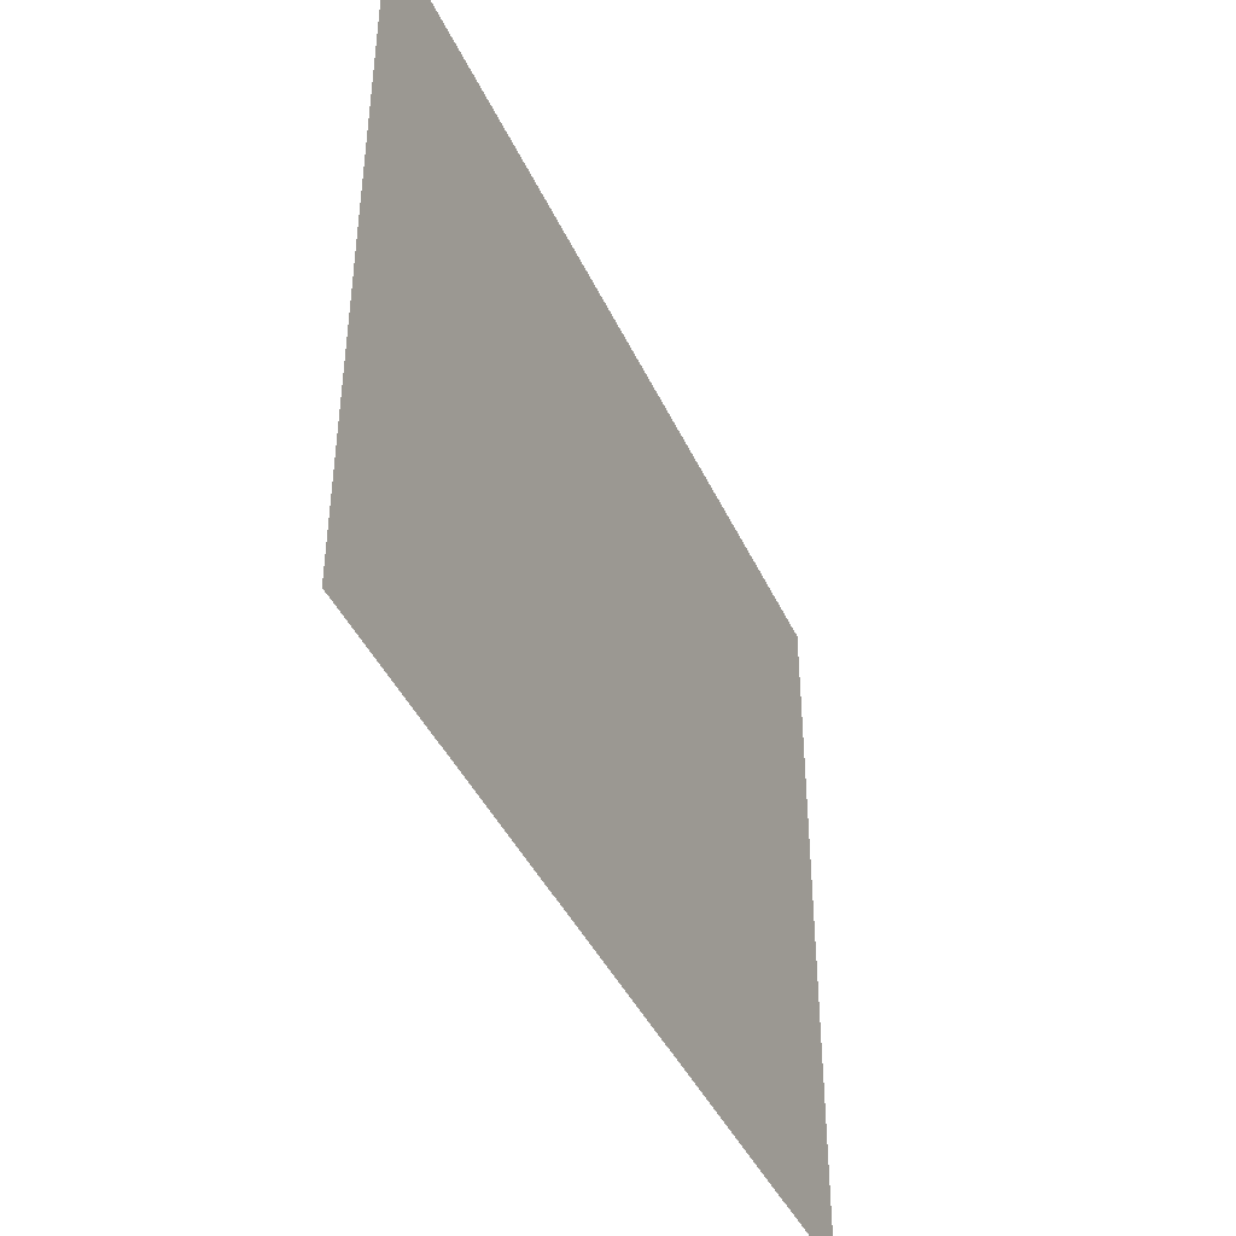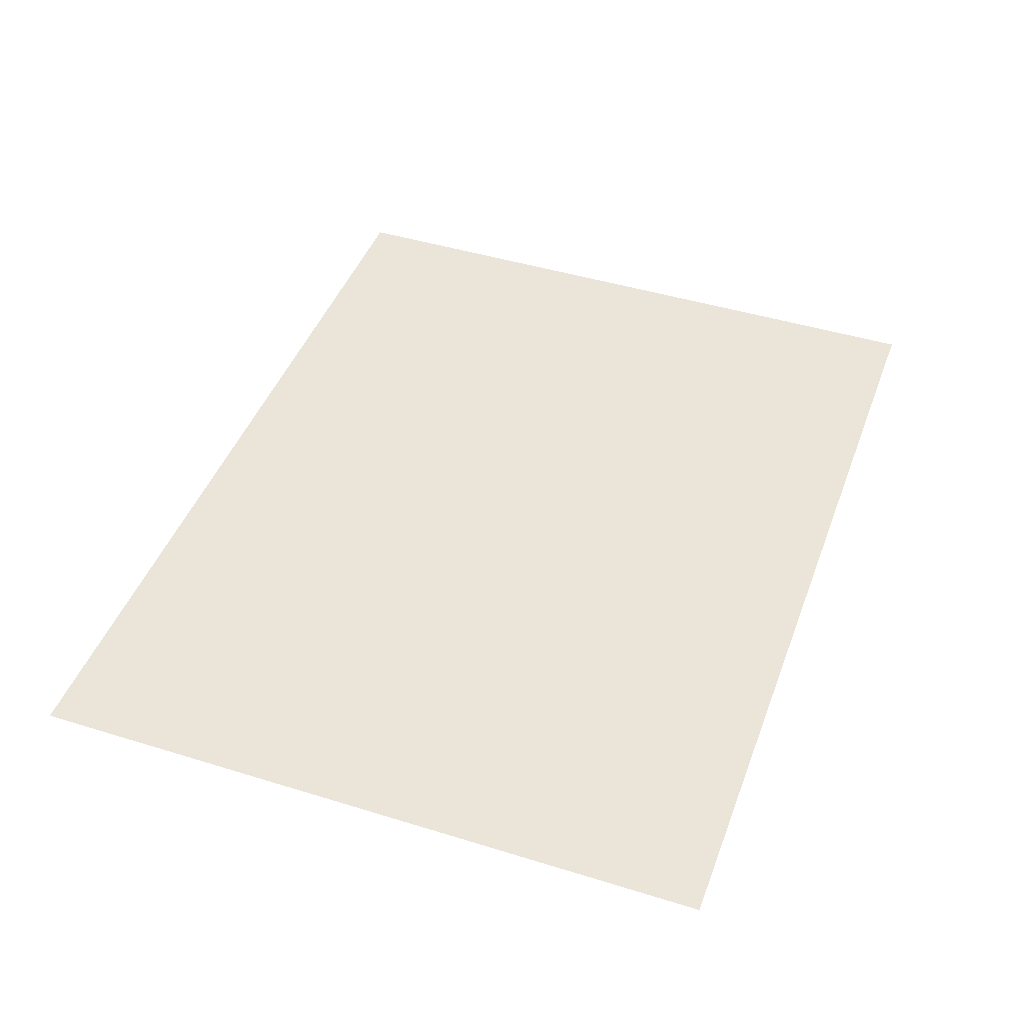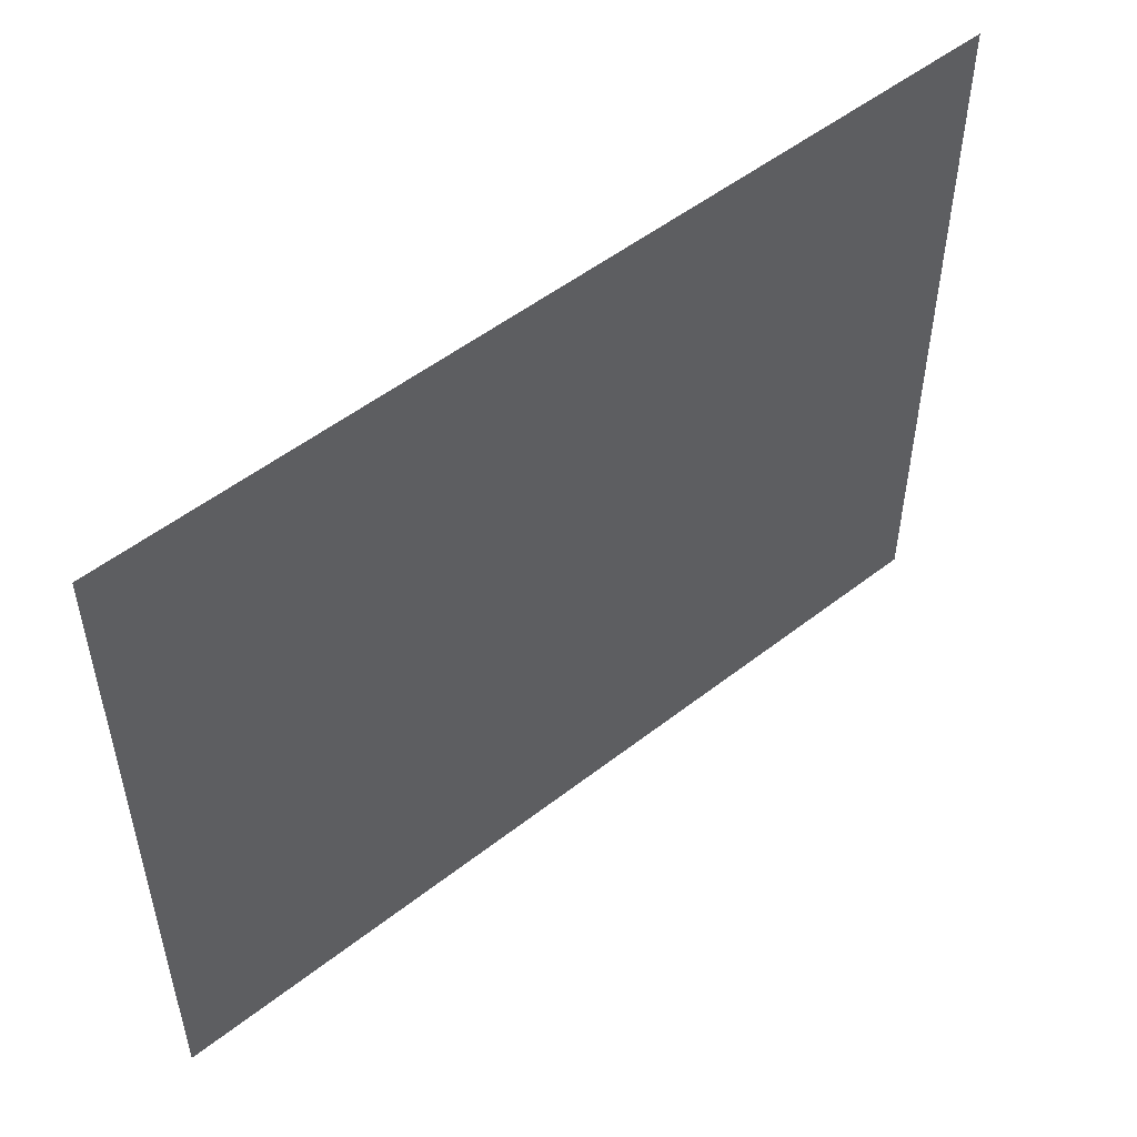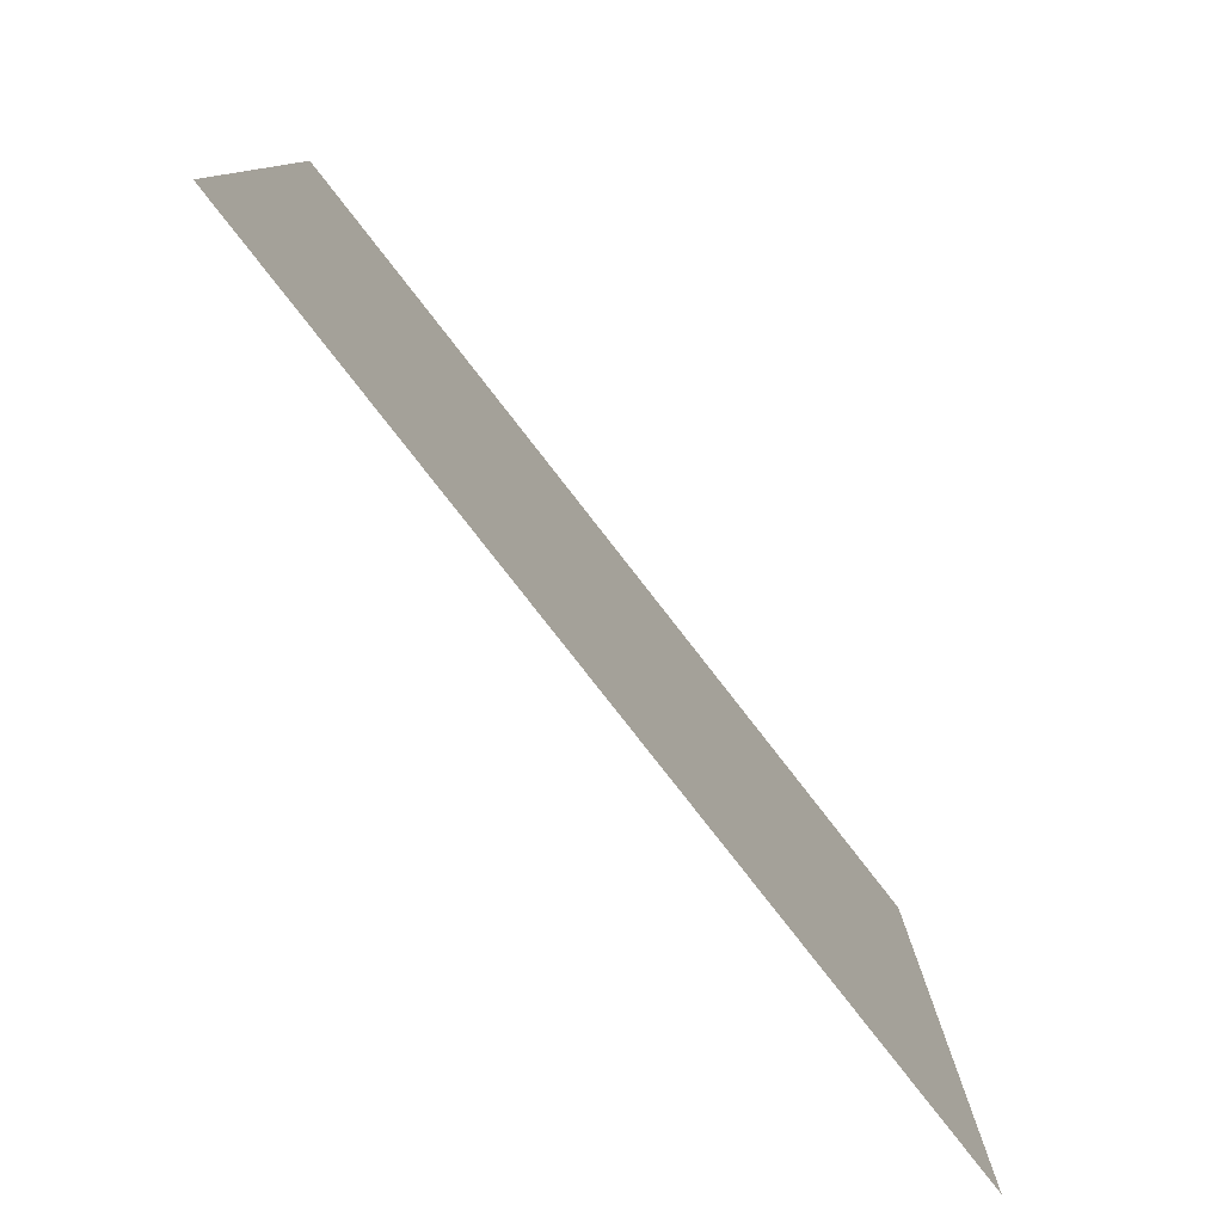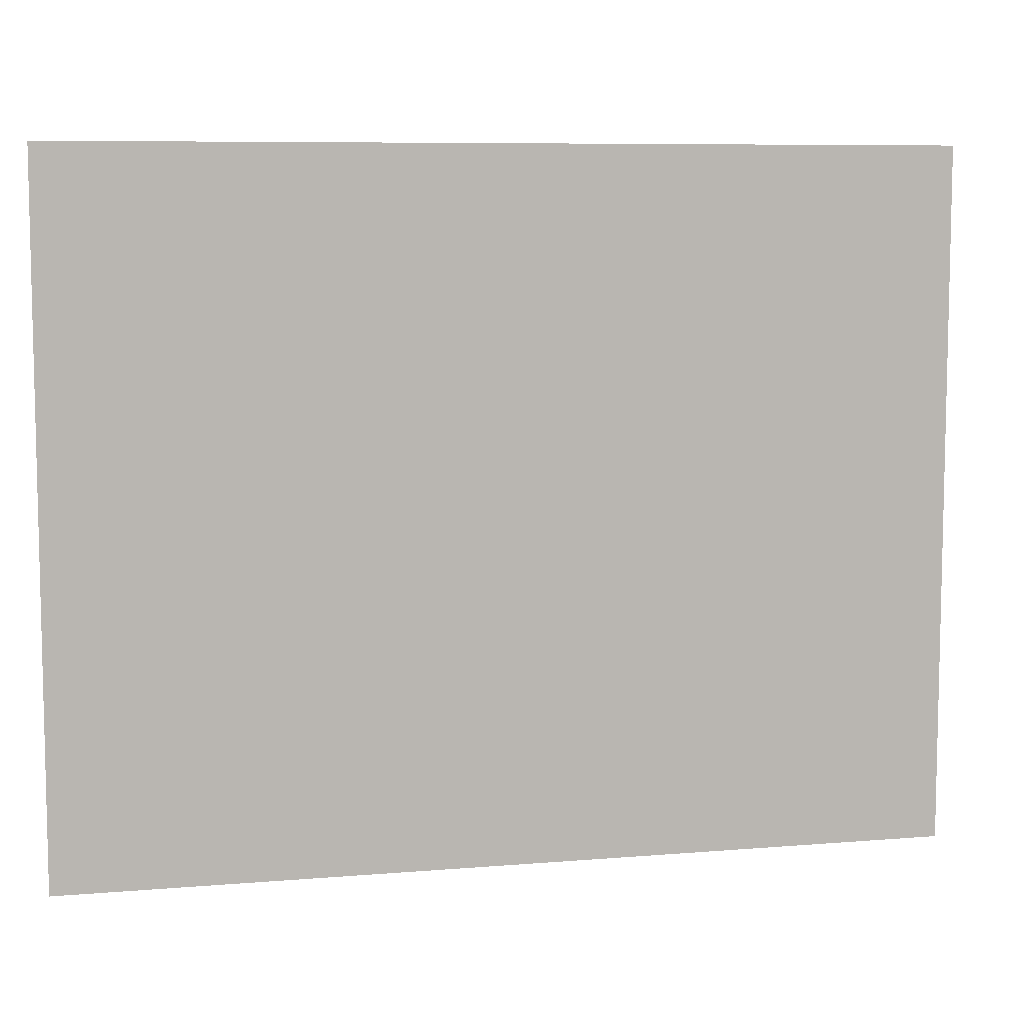
<metadata>
{"format":"obj","ext":"obj","renderer":"f3d","projection":"perspective","resolution":1024,"background":"white","views":[{"elev":-42.5,"azim":113.5,"up":"+Z"},{"elev":44.7,"azim":109.8,"up":"+Y"},{"elev":51.8,"azim":139.8,"up":"+Z"},{"elev":-79.6,"azim":127.9,"up":"+Z"},{"elev":7.9,"azim":-13.2,"up":"+Z"}]}
</metadata>
<code>
o plane.003
v -0.01159 0.02 -1.989
v -0.01159 0.02 -8.272
v -8.016 0.02 -8.272
v -8.016 0.02 -1.989
f 1 2 3
f 4 1 3

</code>
